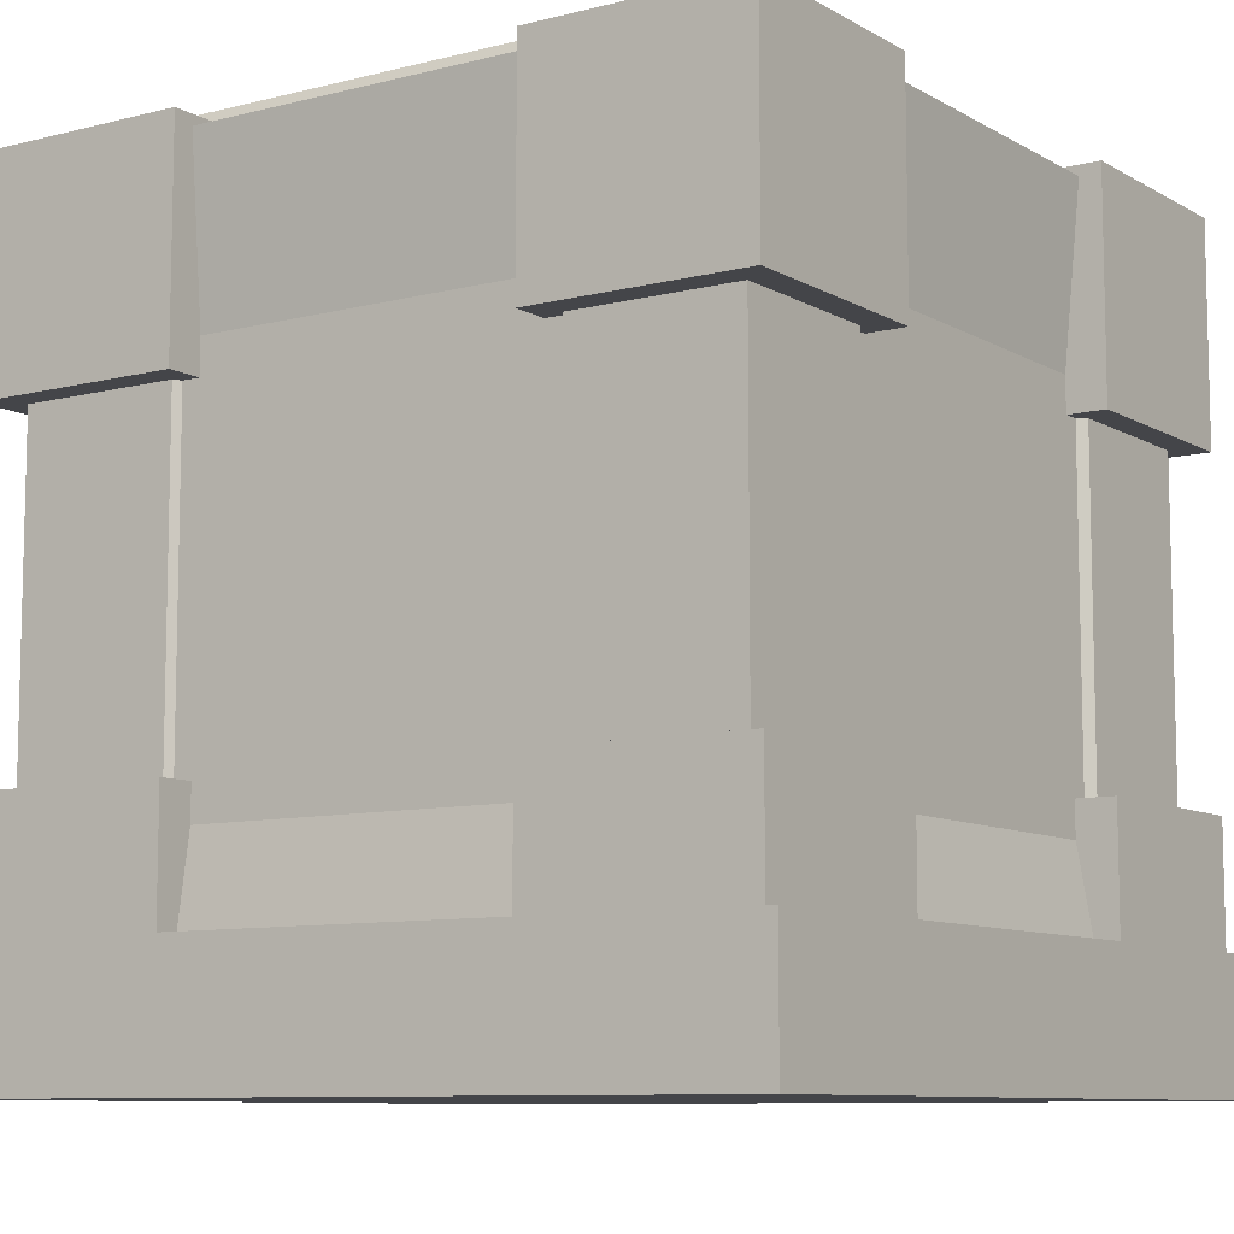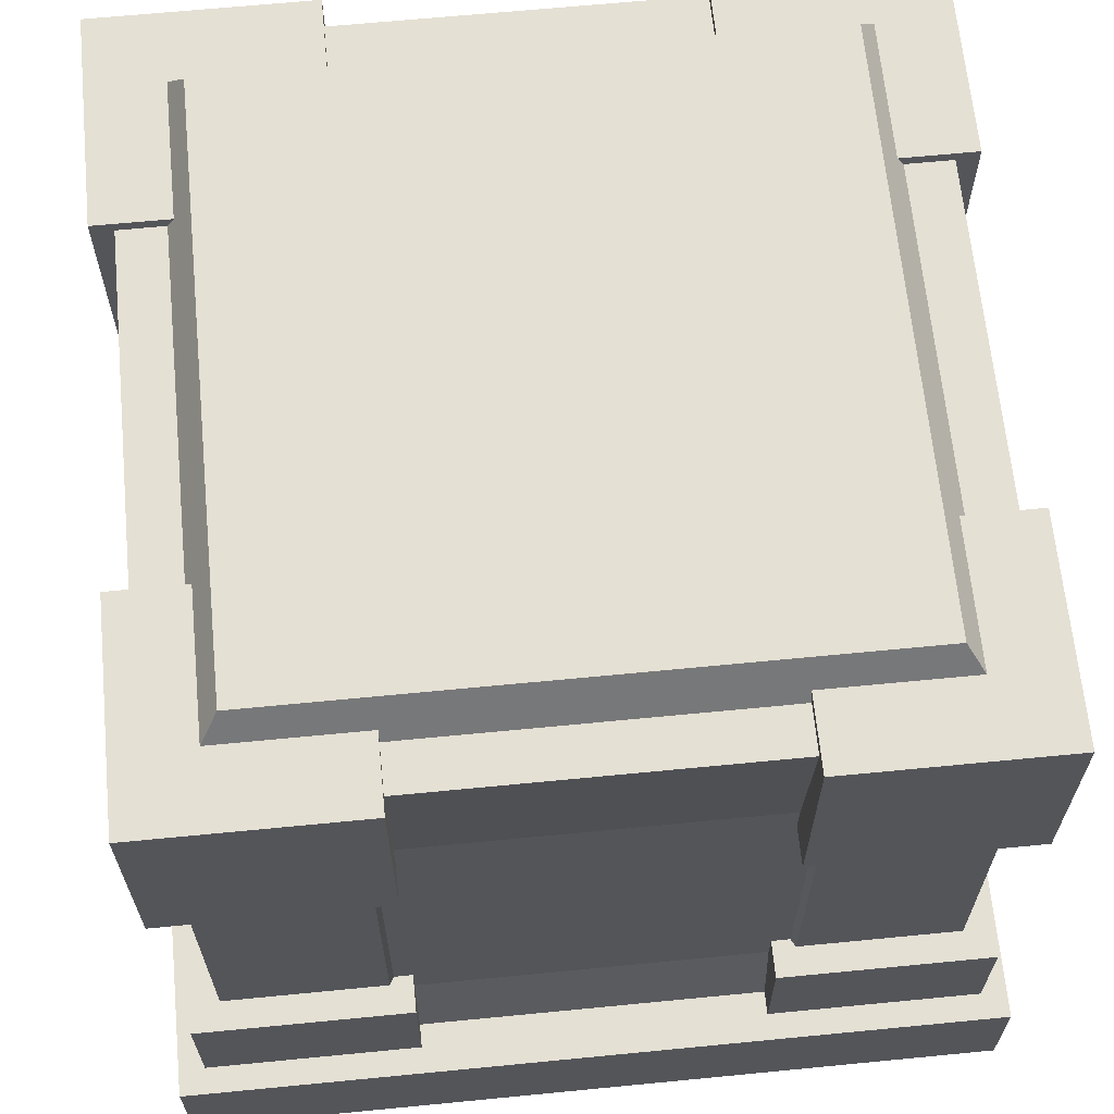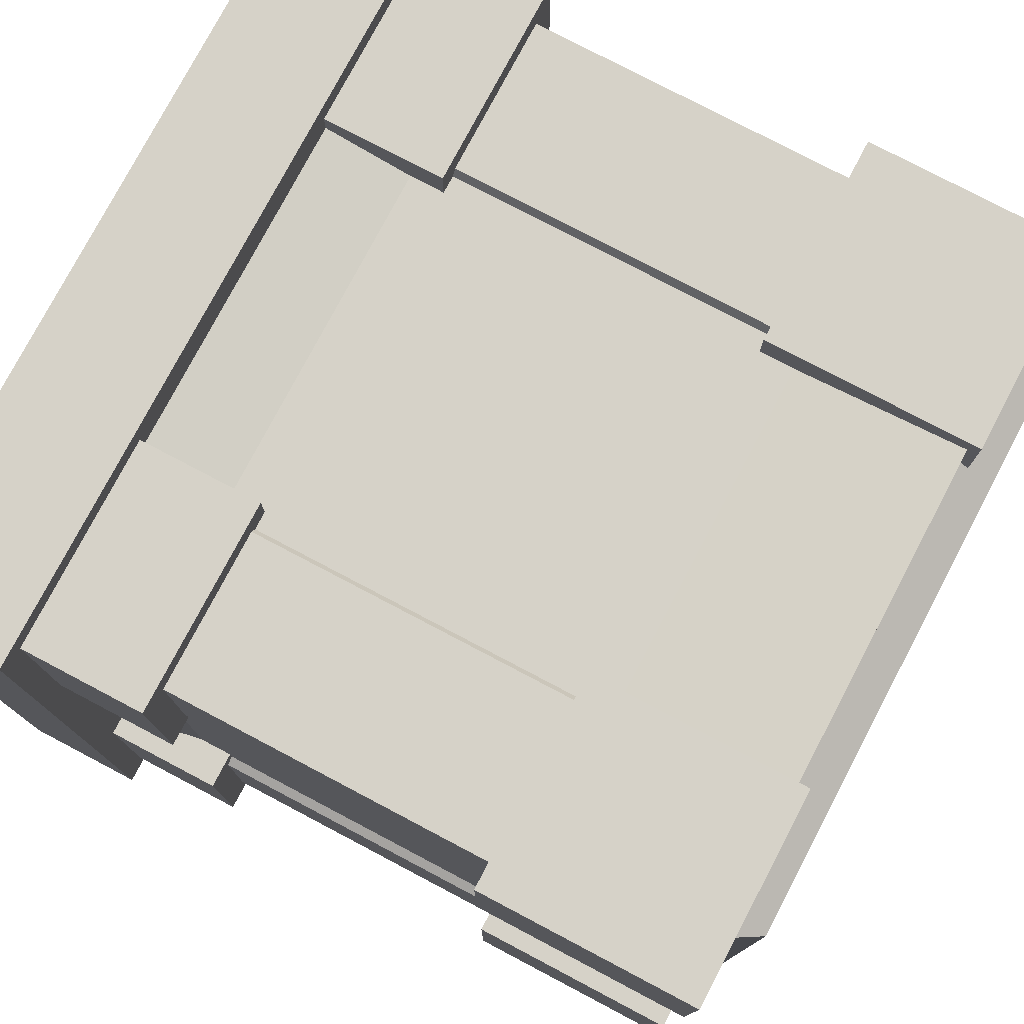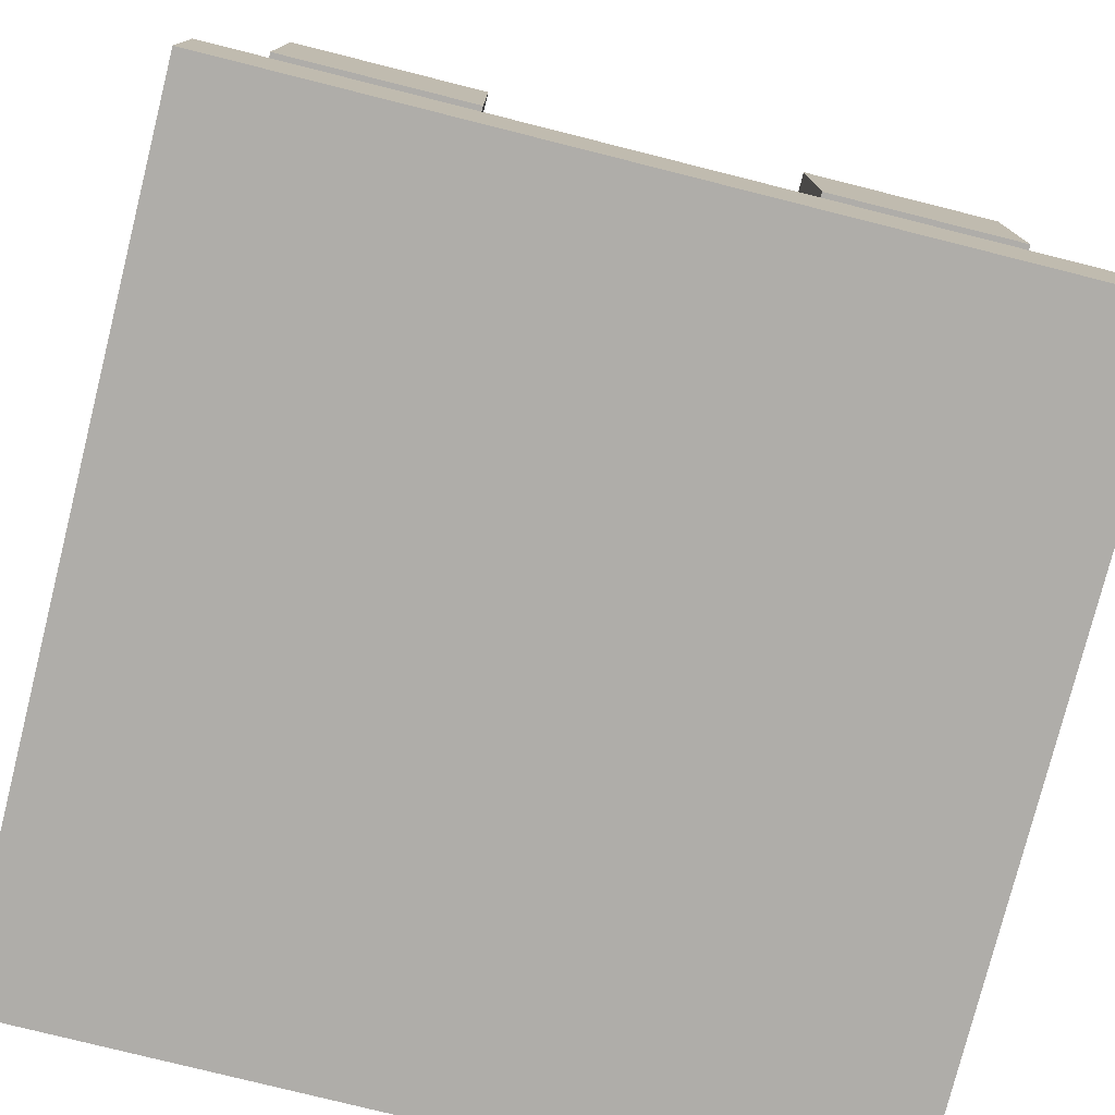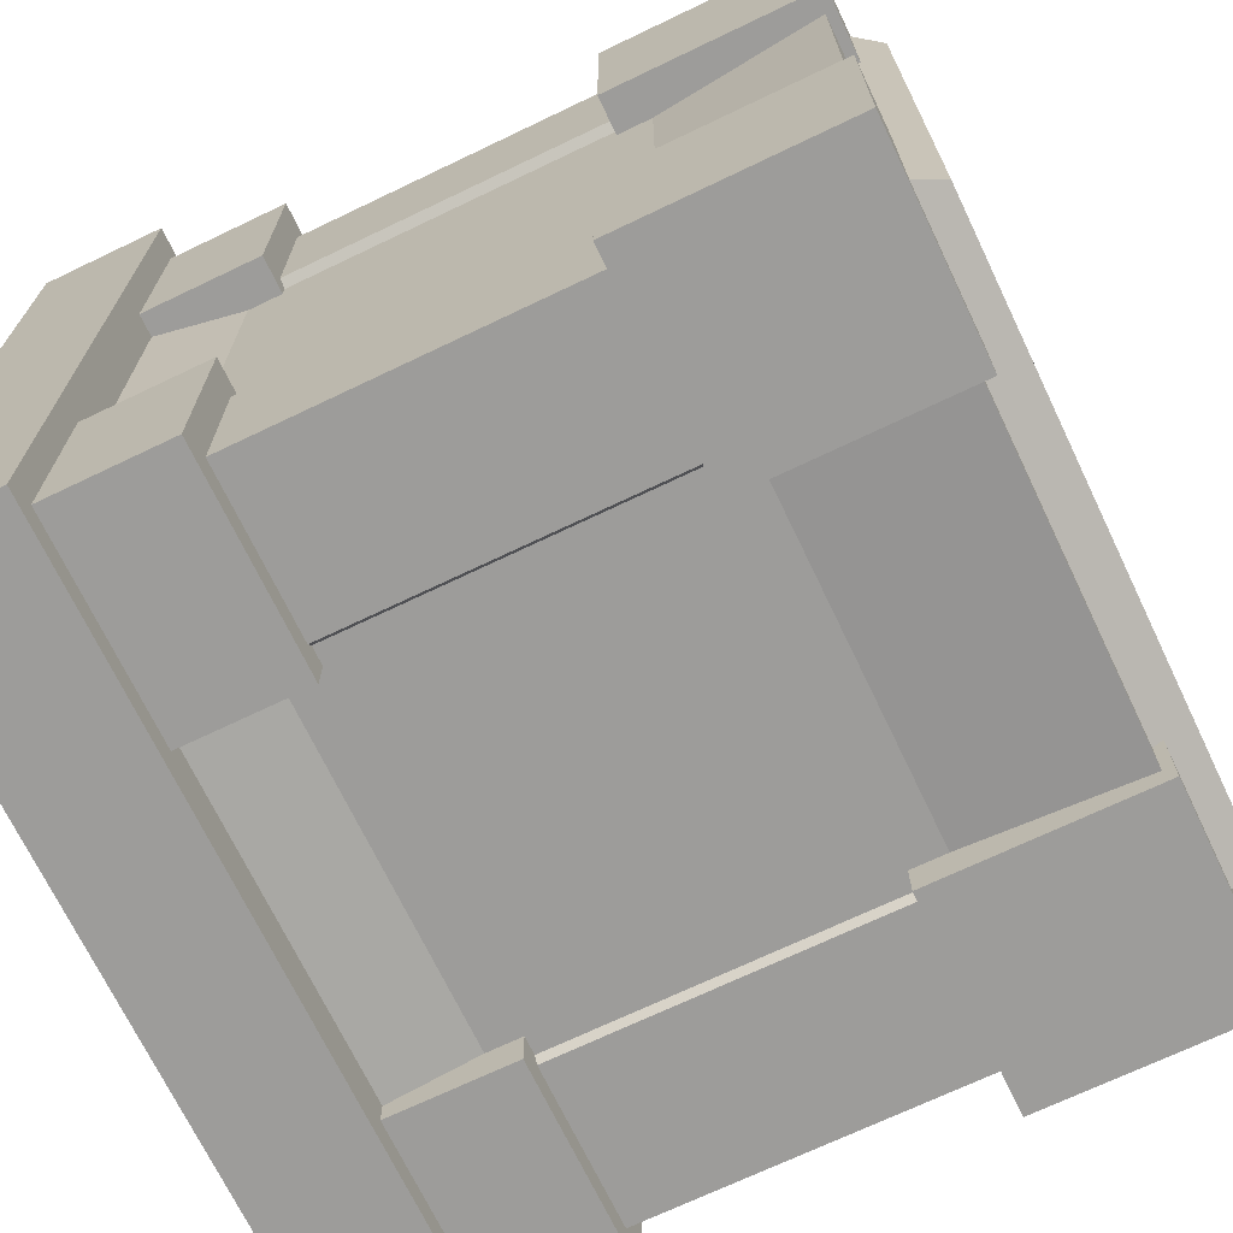
<metadata>
{"format":"obj","ext":"obj","renderer":"f3d","projection":"perspective","resolution":1024,"background":"white","views":[{"elev":-9.0,"azim":-55.7,"up":"+Y"},{"elev":65.2,"azim":-95.6,"up":"+Y"},{"elev":77.6,"azim":117.8,"up":"+Z"},{"elev":-77.4,"azim":75.9,"up":"+Y"},{"elev":-70.3,"azim":115.6,"up":"+Z"}]}
</metadata>
<code>
g g009v001_m
v -0.5 -2.98e-08 0.5
v -0.5 0.1527 0.5
v 0.5 0.1527 0.5
v 0.5 -2.98e-08 0.5
v -0.5 0.1527 -0.5
v -0.5 -2.98e-08 -0.5
v 0.5 -2.98e-08 -0.5
v 0.5 0.1527 -0.5
v -0.5 -2.98e-08 -0.5
v -0.5 -2.98e-08 0.5
v 0.5 -2.98e-08 0.5
v 0.5 -2.98e-08 -0.5
v 0.5 -2.98e-08 0.5
v 0.5 0.1527 0.5
v 0.5 0.1527 -0.5
v 0.5 -2.98e-08 -0.5
v -0.5 -2.98e-08 -0.5
v -0.5 0.1527 -0.5
v -0.5 0.1527 0.5
v -0.5 -2.98e-08 0.5
v -0.5 0.1527 -0.5
v 0.5 0.1527 -0.5
v 0.5 0.1527 0.5
v -0.5 0.1527 0.5
v -0.358 1 -0.358
v 0.358 1 -0.358
v 0.358 1 0.358
v -0.358 1 0.358
v -0.3868 0.9541 -0.3868
v -0.358 1 -0.358
v -0.358 1 0.358
v -0.3868 0.9541 0.3868
v -0.3868 0.9541 0.3868
v -0.358 1 0.358
v 0.358 1 0.358
v 0.3868 0.9541 0.3868
v 0.3868 0.9541 0.3868
v 0.358 1 0.358
v 0.358 1 -0.358
v 0.3868 0.9541 -0.3868
v 0.3868 0.9541 -0.3868
v 0.358 1 -0.358
v -0.358 1 -0.358
v -0.3868 0.9541 -0.3868
v 0.442 0.9541 0.2478
v 0.3868 0.9541 0.2478
v 0.3868 0.9541 -0.2432
v 0.442 0.9541 -0.2432
v 0.4211 0.7444 -0.2432
v 0.4211 0.7444 0.2478
v 0.442 0.9541 0.2478
v 0.442 0.9541 -0.2432
v 0.4211 0.2604 -0.2432
v 0.4211 0.2604 0.2478
v 0.4211 0.7444 0.2478
v 0.4211 0.7444 -0.2432
v 0.442 0.1408 -0.2432
v 0.442 0.1408 0.2478
v 0.4211 0.2604 0.2478
v 0.4211 0.2604 -0.2432
v -0.442 0.9541 -0.2478
v -0.3868 0.9541 -0.2478
v -0.3868 0.9541 0.2432
v -0.442 0.9541 0.2432
v -0.4232 0.7444 0.2432
v -0.4232 0.7444 -0.2478
v -0.442 0.9541 -0.2478
v -0.442 0.9541 0.2432
v -0.4232 0.2604 0.2432
v -0.4232 0.2604 -0.2478
v -0.4232 0.7444 -0.2478
v -0.4232 0.7444 0.2432
v -0.442 0.1408 0.2432
v -0.442 0.1408 -0.2478
v -0.4232 0.2604 -0.2478
v -0.4232 0.2604 0.2432
v -0.2415 0.9541 0.442
v -0.2415 0.9541 0.3868
v 0.2372 0.9541 0.3868
v 0.2372 0.9541 0.442
v 0.2372 0.7444 0.4212
v -0.2415 0.7444 0.4212
v -0.2415 0.9541 0.442
v 0.2372 0.9541 0.442
v 0.2372 0.2604 0.4212
v -0.2415 0.2604 0.4212
v -0.2415 0.7444 0.4212
v 0.2372 0.7444 0.4212
v 0.2372 0.1408 0.442
v -0.2415 0.1408 0.442
v -0.2415 0.2604 0.4212
v 0.2372 0.2604 0.4212
v 0.2458 0.9541 -0.442
v 0.2458 0.9541 -0.3868
v -0.2415 0.9541 -0.3868
v -0.2415 0.9541 -0.442
v -0.2415 0.7444 -0.4218
v 0.2458 0.7444 -0.4218
v 0.2458 0.9541 -0.442
v -0.2415 0.9541 -0.442
v -0.2415 0.2604 -0.4218
v 0.2458 0.2604 -0.4218
v 0.2458 0.7444 -0.4218
v -0.2415 0.7444 -0.4218
v -0.2415 0.1408 -0.442
v 0.2458 0.1408 -0.442
v 0.2458 0.2604 -0.4218
v -0.2415 0.2604 -0.4218
v -0.4328 0.2773 0.4328
v -0.4328 0.731 0.4328
v -0.2364 0.731 0.4328
v -0.2364 0.2773 0.4328
v -0.4328 0.731 0.2364
v -0.4328 0.2773 0.2364
v -0.4046 0.2773 0.2211
v -0.4046 0.731 0.2211
v -0.4328 0.2773 0.2364
v -0.4328 0.731 0.2364
v -0.4328 0.731 0.4328
v -0.4328 0.2773 0.4328
v -0.2364 0.2773 0.4328
v -0.2364 0.731 0.4328
v -0.2214 0.731 0.4034
v -0.2214 0.2773 0.4034
v -0.4681 0.1369 0.4681
v -0.4681 0.303 0.4681
v -0.2086 0.303 0.4681
v -0.2086 0.1369 0.4681
v -0.4681 0.303 0.2087
v -0.4681 0.1369 0.2087
v -0.4066 0.1369 0.2087
v -0.4066 0.303 0.2087
v -0.4681 0.1369 0.2087
v -0.4681 0.303 0.2087
v -0.4681 0.303 0.4681
v -0.4681 0.1369 0.4681
v -0.2086 0.1369 0.4681
v -0.2086 0.303 0.4681
v -0.2086 0.303 0.4055
v -0.2086 0.1369 0.4055
v -0.4681 0.303 0.2087
v -0.4066 0.303 0.2087
v -0.2086 0.303 0.4055
v -0.2086 0.303 0.4681
v -0.4681 0.303 0.4681
v -0.4681 0.9667 0.4681
v -0.2086 0.9667 0.4681
v -0.2086 0.7019 0.4681
v -0.4681 0.7019 0.4681
v -0.4681 0.7019 0.2087
v -0.3668 0.7019 0.2087
v -0.3668 0.9667 0.2087
v -0.4681 0.9667 0.2087
v -0.4681 0.9667 0.2087
v -0.4681 0.9667 0.4681
v -0.4681 0.7019 0.4681
v -0.4681 0.7019 0.2087
v -0.2086 0.9667 0.4681
v -0.2086 0.9667 0.3655
v -0.2086 0.7019 0.3655
v -0.2086 0.7019 0.4681
v -0.4681 0.7019 0.4681
v -0.2086 0.7019 0.4681
v -0.4681 0.7019 0.2087
v -0.3668 0.7019 0.2087
v -0.2086 0.7019 0.3655
v -0.4681 0.9667 0.2087
v -0.3668 0.9667 0.2087
v -0.2086 0.9667 0.3655
v -0.2086 0.9667 0.4681
v -0.4681 0.9667 0.4681
v 0.4328 0.2773 0.4328
v 0.2364 0.2773 0.4328
v 0.2364 0.731 0.4328
v 0.4328 0.731 0.4328
v 0.4328 0.731 0.2364
v 0.4046 0.731 0.2211
v 0.4046 0.2773 0.2211
v 0.4328 0.2773 0.2364
v 0.4328 0.2773 0.2364
v 0.4328 0.2773 0.4328
v 0.4328 0.731 0.4328
v 0.4328 0.731 0.2364
v 0.2364 0.2773 0.4328
v 0.2214 0.2773 0.4034
v 0.2214 0.731 0.4034
v 0.2364 0.731 0.4328
v 0.4681 0.1369 0.4681
v 0.2086 0.1369 0.4681
v 0.2086 0.303 0.4681
v 0.4681 0.303 0.4681
v 0.4681 0.303 0.2087
v 0.4066 0.303 0.2087
v 0.4066 0.1369 0.2087
v 0.4681 0.1369 0.2087
v 0.4681 0.1369 0.2087
v 0.4681 0.1369 0.4681
v 0.4681 0.303 0.4681
v 0.4681 0.303 0.2087
v 0.2086 0.1369 0.4681
v 0.2086 0.1369 0.4055
v 0.2086 0.303 0.4055
v 0.2086 0.303 0.4681
v 0.2086 0.303 0.4681
v 0.2086 0.303 0.4055
v 0.4066 0.303 0.2087
v 0.4681 0.303 0.2087
v 0.4681 0.303 0.4681
v 0.4681 0.9667 0.4681
v 0.4681 0.7019 0.4681
v 0.2086 0.7019 0.4681
v 0.2086 0.9667 0.4681
v 0.4681 0.7019 0.2087
v 0.4681 0.9667 0.2087
v 0.3668 0.9667 0.2087
v 0.3668 0.7019 0.2087
v 0.4681 0.9667 0.2087
v 0.4681 0.7019 0.2087
v 0.4681 0.7019 0.4681
v 0.4681 0.9667 0.4681
v 0.2086 0.9667 0.4681
v 0.2086 0.7019 0.4681
v 0.2086 0.7019 0.3655
v 0.2086 0.9667 0.3655
v 0.4681 0.7019 0.4681
v 0.4681 0.7019 0.2087
v 0.2086 0.7019 0.4681
v 0.2086 0.7019 0.3655
v 0.3668 0.7019 0.2087
v 0.4681 0.9667 0.2087
v 0.2086 0.9667 0.3655
v 0.3668 0.9667 0.2087
v 0.2086 0.9667 0.4681
v 0.4681 0.9667 0.4681
v -0.4328 0.2773 -0.4328
v -0.2364 0.2773 -0.4328
v -0.2364 0.731 -0.4328
v -0.4328 0.731 -0.4328
v -0.4328 0.731 -0.2364
v -0.4046 0.731 -0.2211
v -0.4046 0.2773 -0.2211
v -0.4328 0.2773 -0.2364
v -0.4328 0.2773 -0.2364
v -0.4328 0.2773 -0.4328
v -0.4328 0.731 -0.4328
v -0.4328 0.731 -0.2364
v -0.2364 0.2773 -0.4328
v -0.2214 0.2773 -0.4034
v -0.2214 0.731 -0.4034
v -0.2364 0.731 -0.4328
v -0.4681 0.1369 -0.4681
v -0.2086 0.1369 -0.4681
v -0.2086 0.303 -0.4681
v -0.4681 0.303 -0.4681
v -0.4681 0.303 -0.2087
v -0.4066 0.303 -0.2087
v -0.4066 0.1369 -0.2087
v -0.4681 0.1369 -0.2087
v -0.4681 0.1369 -0.2087
v -0.4681 0.1369 -0.4681
v -0.4681 0.303 -0.4681
v -0.4681 0.303 -0.2087
v -0.2086 0.1369 -0.4681
v -0.2086 0.1369 -0.4055
v -0.2086 0.303 -0.4055
v -0.2086 0.303 -0.4681
v -0.2086 0.303 -0.4681
v -0.2086 0.303 -0.4055
v -0.4066 0.303 -0.2087
v -0.4681 0.303 -0.2087
v -0.4681 0.303 -0.4681
v -0.4681 0.9667 -0.4681
v -0.4681 0.7019 -0.4681
v -0.2086 0.7019 -0.4681
v -0.2086 0.9667 -0.4681
v -0.4681 0.7019 -0.2087
v -0.4681 0.9667 -0.2087
v -0.3668 0.9667 -0.2087
v -0.3668 0.7019 -0.2087
v -0.4681 0.9667 -0.2087
v -0.4681 0.7019 -0.2087
v -0.4681 0.7019 -0.4681
v -0.4681 0.9667 -0.4681
v -0.2086 0.9667 -0.4681
v -0.2086 0.7019 -0.4681
v -0.2086 0.7019 -0.3655
v -0.2086 0.9667 -0.3655
v -0.4681 0.7019 -0.4681
v -0.4681 0.7019 -0.2087
v -0.2086 0.7019 -0.4681
v -0.2086 0.7019 -0.3655
v -0.3668 0.7019 -0.2087
v -0.4681 0.9667 -0.2087
v -0.2086 0.9667 -0.3655
v -0.3668 0.9667 -0.2087
v -0.2086 0.9667 -0.4681
v -0.4681 0.9667 -0.4681
v 0.4328 0.2773 -0.4328
v 0.4328 0.731 -0.4328
v 0.2364 0.731 -0.4328
v 0.2364 0.2773 -0.4328
v 0.4328 0.731 -0.2364
v 0.4328 0.2773 -0.2364
v 0.4046 0.2773 -0.2211
v 0.4046 0.731 -0.2211
v 0.4328 0.2773 -0.2364
v 0.4328 0.731 -0.2364
v 0.4328 0.731 -0.4328
v 0.4328 0.2773 -0.4328
v 0.2364 0.2773 -0.4328
v 0.2364 0.731 -0.4328
v 0.2214 0.731 -0.4034
v 0.2214 0.2773 -0.4034
v 0.4681 0.1369 -0.4681
v 0.4681 0.303 -0.4681
v 0.2086 0.303 -0.4681
v 0.2086 0.1369 -0.4681
v 0.4681 0.303 -0.2087
v 0.4681 0.1369 -0.2087
v 0.4066 0.1369 -0.2087
v 0.4066 0.303 -0.2087
v 0.4681 0.1369 -0.2087
v 0.4681 0.303 -0.2087
v 0.4681 0.303 -0.4681
v 0.4681 0.1369 -0.4681
v 0.2086 0.1369 -0.4681
v 0.2086 0.303 -0.4681
v 0.2086 0.303 -0.4055
v 0.2086 0.1369 -0.4055
v 0.4681 0.303 -0.2087
v 0.4066 0.303 -0.2087
v 0.2086 0.303 -0.4055
v 0.2086 0.303 -0.4681
v 0.4681 0.303 -0.4681
v 0.4681 0.9667 -0.4681
v 0.2086 0.9667 -0.4681
v 0.2086 0.7019 -0.4681
v 0.4681 0.7019 -0.4681
v 0.4681 0.7019 -0.2087
v 0.3668 0.7019 -0.2087
v 0.3668 0.9667 -0.2087
v 0.4681 0.9667 -0.2087
v 0.4681 0.9667 -0.2087
v 0.4681 0.9667 -0.4681
v 0.4681 0.7019 -0.4681
v 0.4681 0.7019 -0.2087
v 0.2086 0.9667 -0.4681
v 0.2086 0.9667 -0.3655
v 0.2086 0.7019 -0.3655
v 0.2086 0.7019 -0.4681
v 0.4681 0.7019 -0.4681
v 0.2086 0.7019 -0.4681
v 0.4681 0.7019 -0.2087
v 0.3668 0.7019 -0.2087
v 0.2086 0.7019 -0.3655
v 0.4681 0.9667 -0.2087
v 0.3668 0.9667 -0.2087
v 0.2086 0.9667 -0.3655
v 0.2086 0.9667 -0.4681
v 0.4681 0.9667 -0.4681
g g009v001_m_0
f 3 2 1
f 4 3 1
f 7 6 5
f 8 7 5
f 11 10 9
f 12 11 9
f 15 14 13
f 16 15 13
f 19 18 17
f 20 19 17
f 23 22 21
f 24 23 21
f 27 26 25
f 28 27 25
f 31 30 29
f 32 31 29
f 35 34 33
f 36 35 33
f 39 38 37
f 40 39 37
f 43 42 41
f 44 43 41
f 47 46 45
f 48 47 45
f 51 50 49
f 52 51 49
f 55 54 53
f 56 55 53
f 59 58 57
f 60 59 57
f 63 62 61
f 64 63 61
f 67 66 65
f 68 67 65
f 71 70 69
f 72 71 69
f 75 74 73
f 76 75 73
f 79 78 77
f 80 79 77
f 83 82 81
f 84 83 81
f 87 86 85
f 88 87 85
f 91 90 89
f 92 91 89
f 95 94 93
f 96 95 93
f 99 98 97
f 100 99 97
f 103 102 101
f 104 103 101
f 107 106 105
f 108 107 105
f 111 110 109
f 112 111 109
f 115 114 113
f 116 115 113
f 119 118 117
f 120 119 117
f 123 122 121
f 124 123 121
f 127 126 125
f 128 127 125
f 131 130 129
f 132 131 129
f 135 134 133
f 136 135 133
f 139 138 137
f 140 139 137
f 143 142 141
f 144 143 141
f 144 141 145
f 148 147 146
f 149 148 146
f 152 151 150
f 153 152 150
f 156 155 154
f 157 156 154
f 160 159 158
f 161 160 158
f 164 163 162
f 164 165 163
f 165 166 163
f 169 168 167
f 170 169 167
f 171 170 167
f 174 173 172
f 175 174 172
f 178 177 176
f 179 178 176
f 182 181 180
f 183 182 180
f 186 185 184
f 187 186 184
f 190 189 188
f 191 190 188
f 194 193 192
f 195 194 192
f 198 197 196
f 199 198 196
f 202 201 200
f 203 202 200
f 206 205 204
f 207 206 204
f 207 204 208
f 211 210 209
f 212 211 209
f 215 214 213
f 216 215 213
f 219 218 217
f 220 219 217
f 223 222 221
f 224 223 221
f 227 226 225
f 227 228 226
f 228 229 226
f 232 231 230
f 231 233 230
f 233 234 230
f 237 236 235
f 238 237 235
f 241 240 239
f 242 241 239
f 245 244 243
f 246 245 243
f 249 248 247
f 250 249 247
f 253 252 251
f 254 253 251
f 257 256 255
f 258 257 255
f 261 260 259
f 262 261 259
f 265 264 263
f 266 265 263
f 269 268 267
f 270 269 267
f 270 267 271
f 274 273 272
f 275 274 272
f 278 277 276
f 279 278 276
f 282 281 280
f 283 282 280
f 286 285 284
f 287 286 284
f 290 289 288
f 290 291 289
f 291 292 289
f 295 294 293
f 294 296 293
f 296 297 293
f 300 299 298
f 301 300 298
f 304 303 302
f 305 304 302
f 308 307 306
f 309 308 306
f 312 311 310
f 313 312 310
f 316 315 314
f 317 316 314
f 320 319 318
f 321 320 318
f 324 323 322
f 325 324 322
f 328 327 326
f 329 328 326
f 332 331 330
f 333 332 330
f 333 330 334
f 337 336 335
f 338 337 335
f 341 340 339
f 342 341 339
f 345 344 343
f 346 345 343
f 349 348 347
f 350 349 347
f 353 352 351
f 353 354 352
f 354 355 352
f 358 357 356
f 359 358 356
f 360 359 356

</code>
